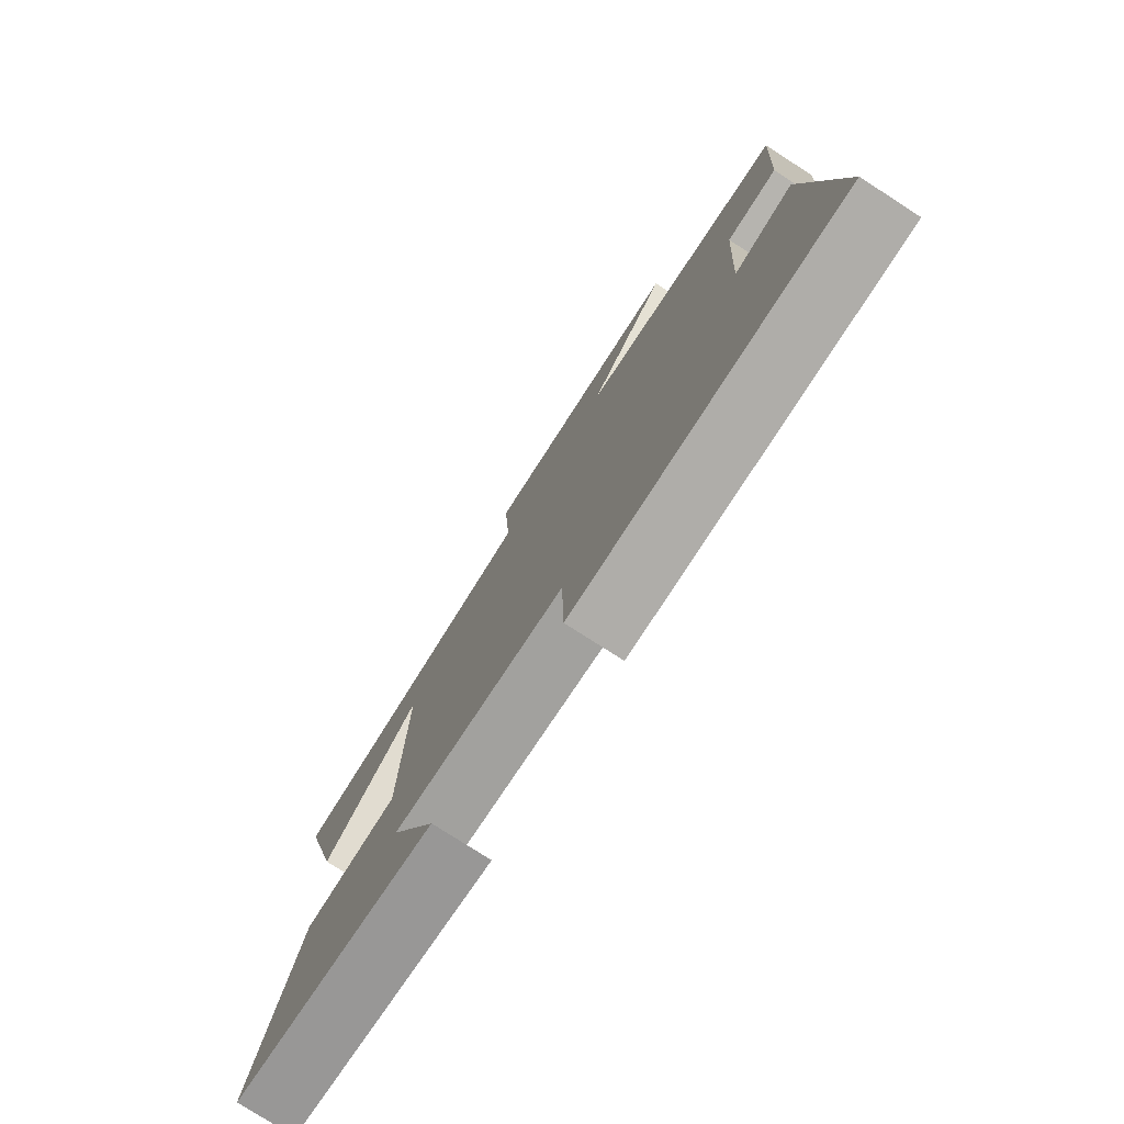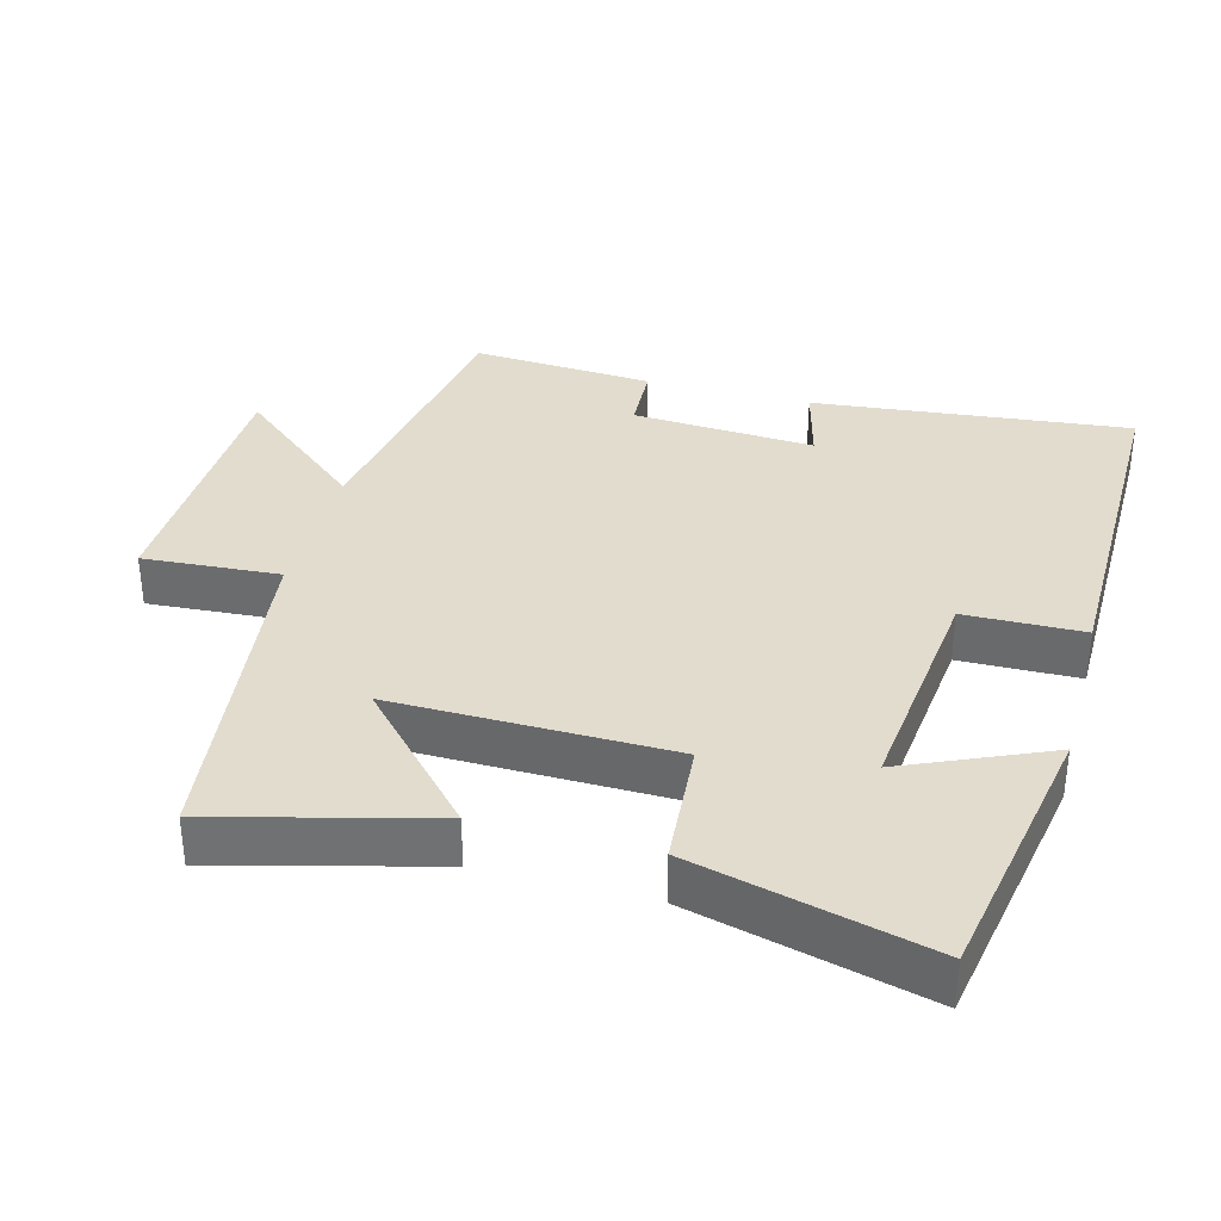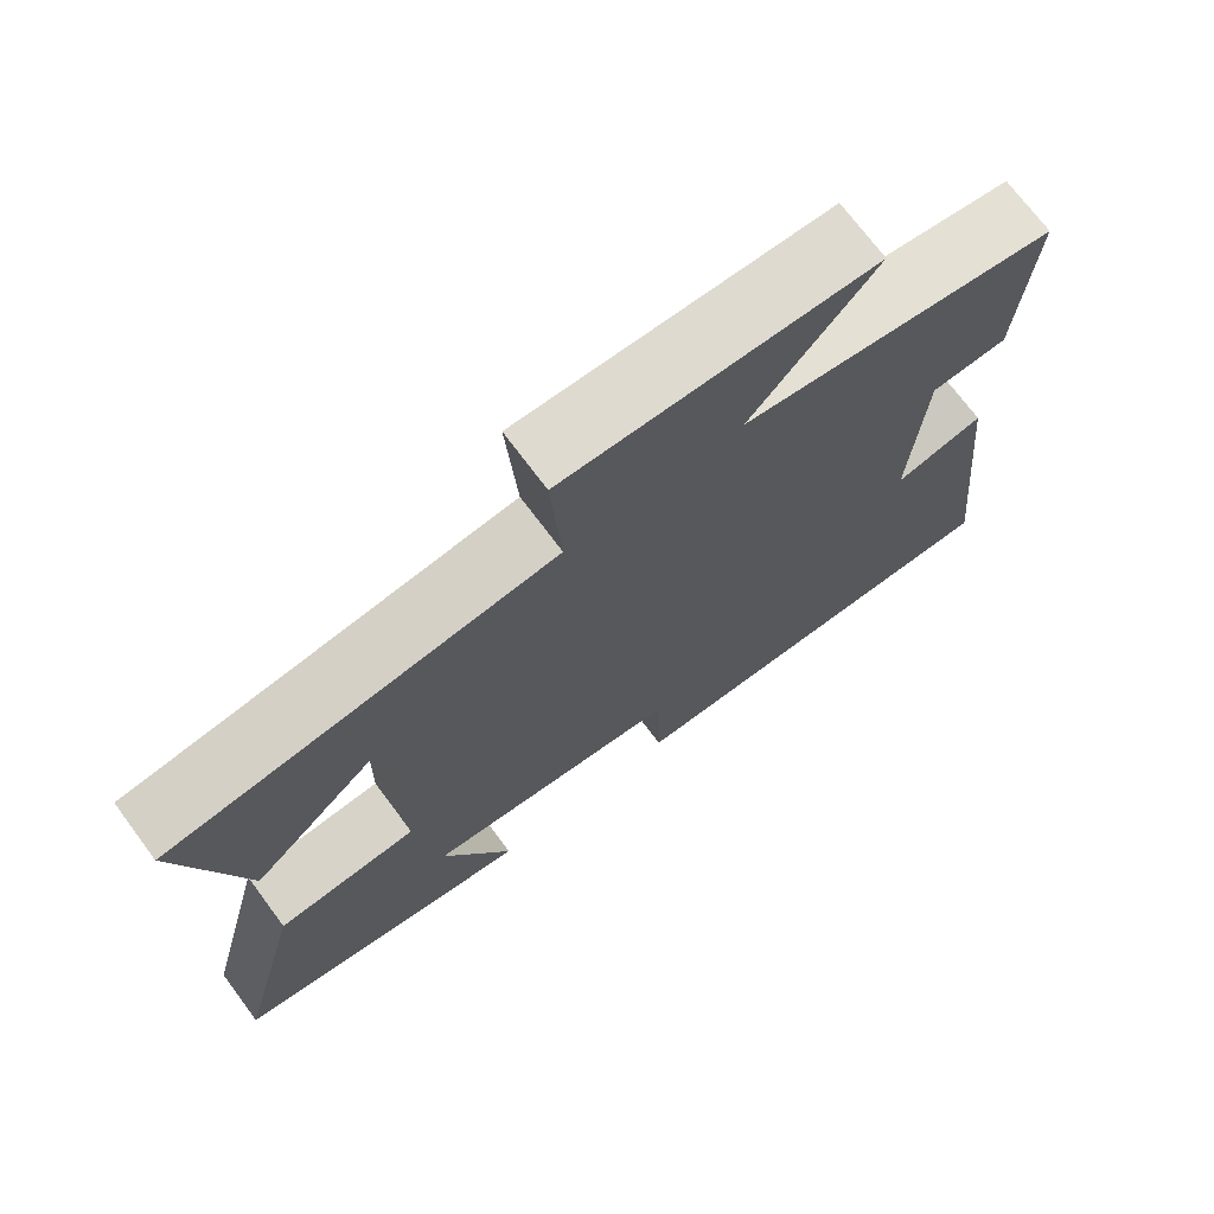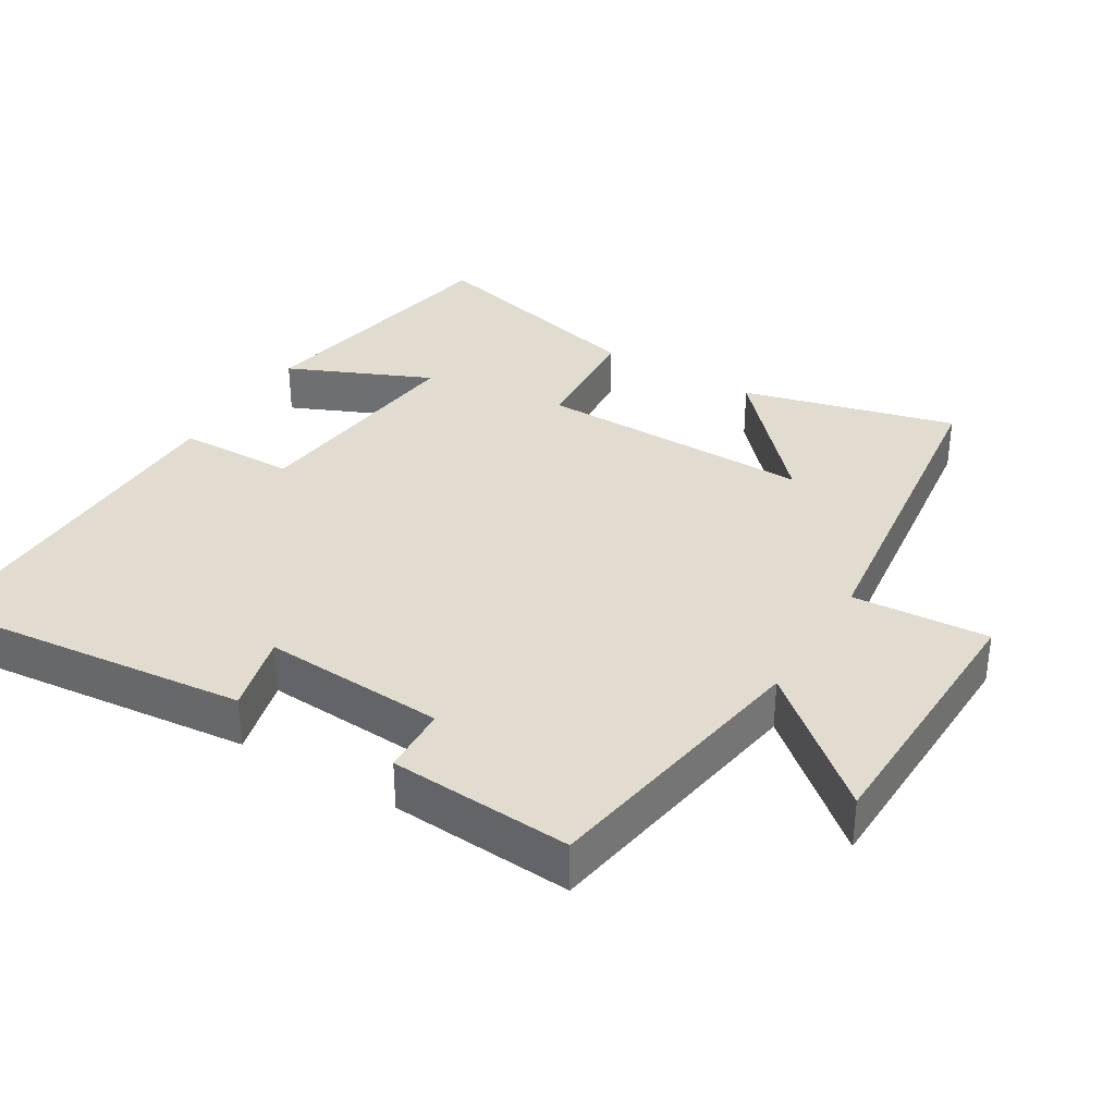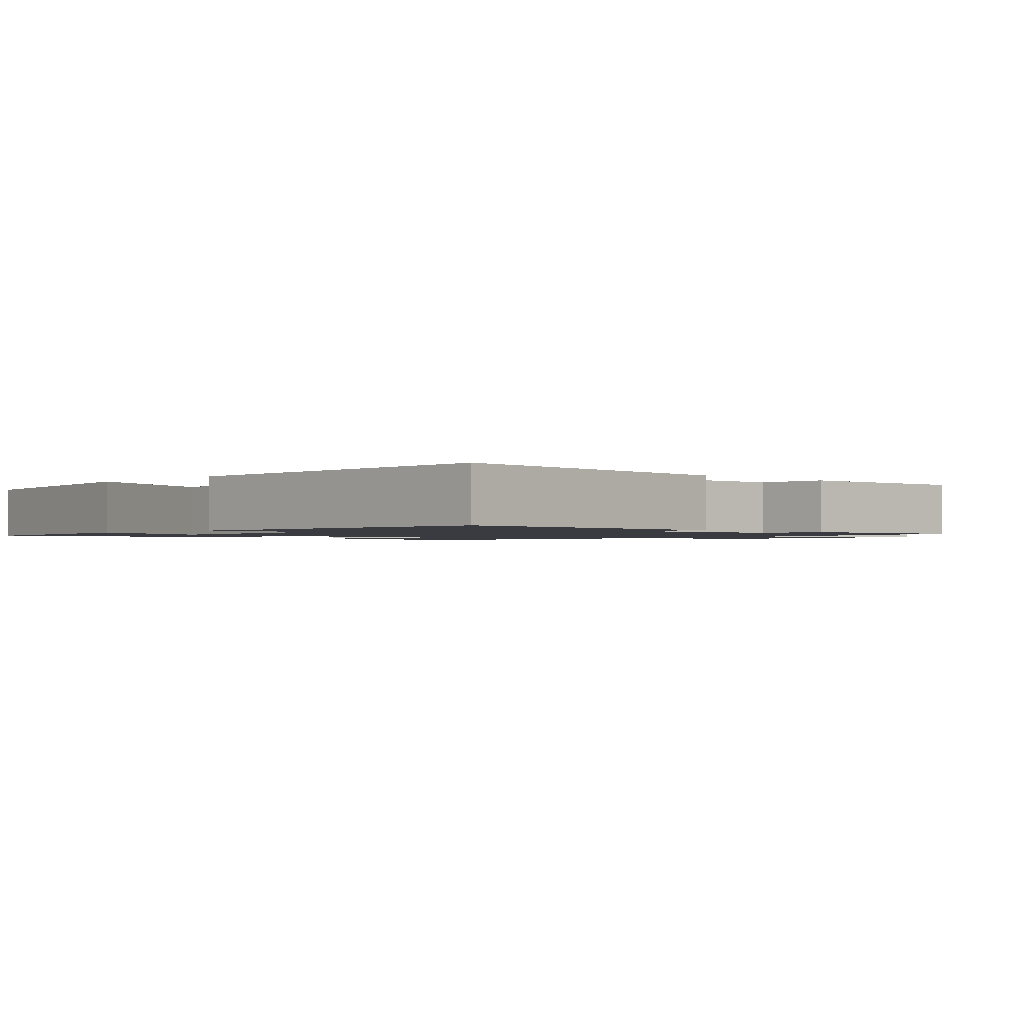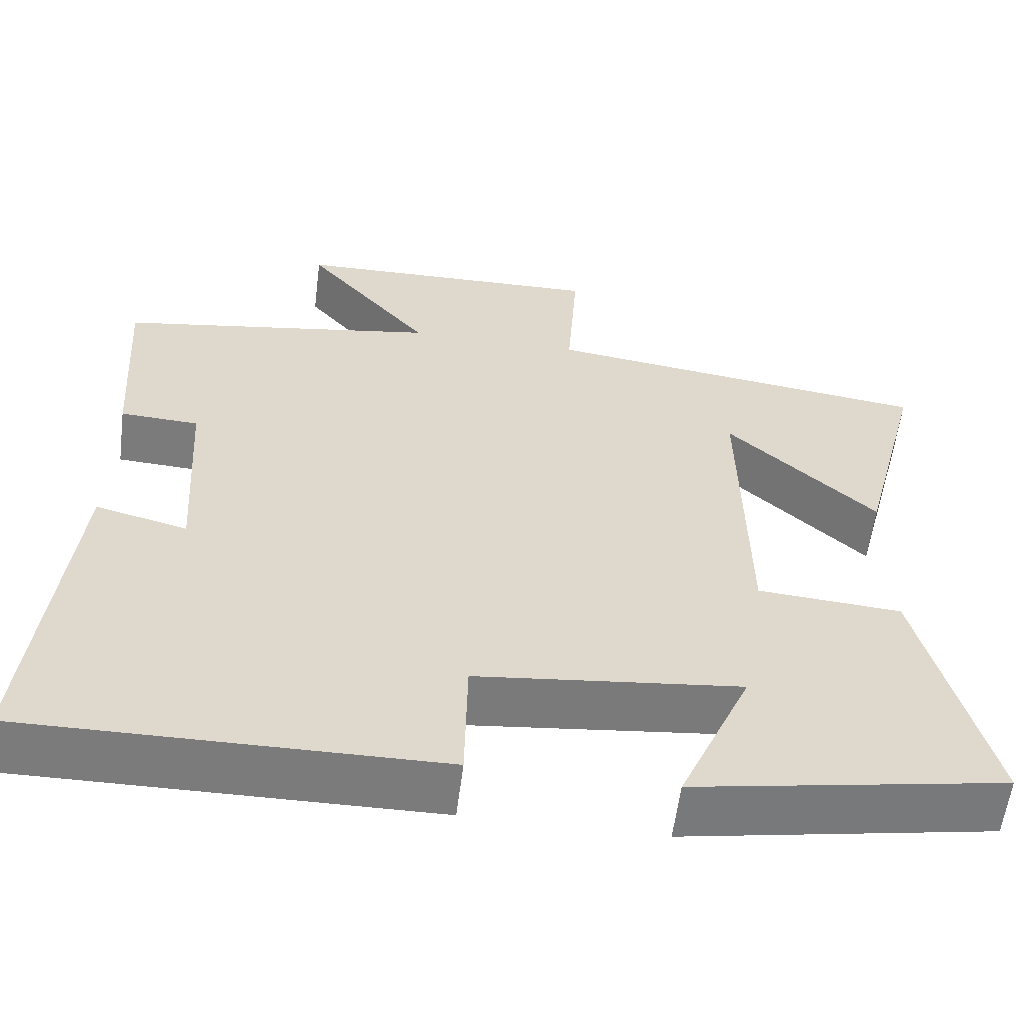
<metadata>
{"format":"obj","ext":"obj","renderer":"f3d","projection":"perspective","resolution":1024,"background":"white","views":[{"elev":-77.9,"azim":-122.7,"up":"+Z"},{"elev":34.7,"azim":105.0,"up":"+Y"},{"elev":72.2,"azim":143.3,"up":"+Z"},{"elev":34.4,"azim":-58.8,"up":"+Y"},{"elev":-1.4,"azim":-133.5,"up":"+Y"},{"elev":-58.5,"azim":-7.2,"up":"+Z"}]}
</metadata>
<code>
v 0.584 0.07 -0.431
v 0.201 0.07 -0.5
v 0.29 0.07 -0.297
v -0.036 0.07 -0.333
v -0.039 0.07 -0.5
v -0.547 0.07 -0.505
v -0.5 0.07 -0.056
v -0.387 0.07 -0.085
v -0.403 0.07 0.173
v -0.5 0.07 0.178
v -0.517 0.07 0.435
v -0.121 0.07 0.5
v -0.276 0.07 0.683
v 0.11 0.07 0.693
v 0.097 0.07 0.5
v 0.578 0.07 0.438
v 0.5 0.07 0.136
v 0.316 0.07 0.305
v 0.322 0.07 -0.087
v 0.5 0.07 -0.1
v 0.584 0 -0.431
v 0.201 0 -0.5
v 0.29 0 -0.297
v -0.036 0 -0.333
v -0.039 0 -0.5
v -0.547 0 -0.505
v -0.5 0 -0.056
v -0.387 0 -0.085
v -0.403 0 0.173
v -0.5 0 0.178
v -0.517 0 0.435
v -0.121 0 0.5
v -0.276 0 0.683
v 0.11 0 0.693
v 0.097 0 0.5
v 0.578 0 0.438
v 0.5 0 0.136
v 0.316 0 0.305
v 0.322 0 -0.087
v 0.5 0 -0.1
f 19 20 1
f 16 17 18
f 15 16 18
f 15 18 19
f 12 13 14 15
f 12 15 19
f 9 10 11 12
f 8 9 12 19
f 5 6 7 8
f 4 5 8
f 3 4 8 19
f 1 2 3
f 1 3 19
f 21 40 39
f 38 37 36
f 38 36 35
f 39 38 35
f 35 34 33 32
f 39 35 32
f 32 31 30 29
f 39 32 29 28
f 28 27 26 25
f 28 25 24
f 39 28 24 23
f 23 22 21
f 39 23 21
f 1 21 22 2
f 2 22 23 3
f 3 23 24 4
f 4 24 25 5
f 5 25 26 6
f 6 26 27 7
f 7 27 28 8
f 8 28 29 9
f 9 29 30 10
f 10 30 31 11
f 11 31 32 12
f 12 32 33 13
f 13 33 34 14
f 14 34 35 15
f 15 35 36 16
f 16 36 37 17
f 17 37 38 18
f 18 38 39 19
f 19 39 40 20
f 20 40 21 1

</code>
